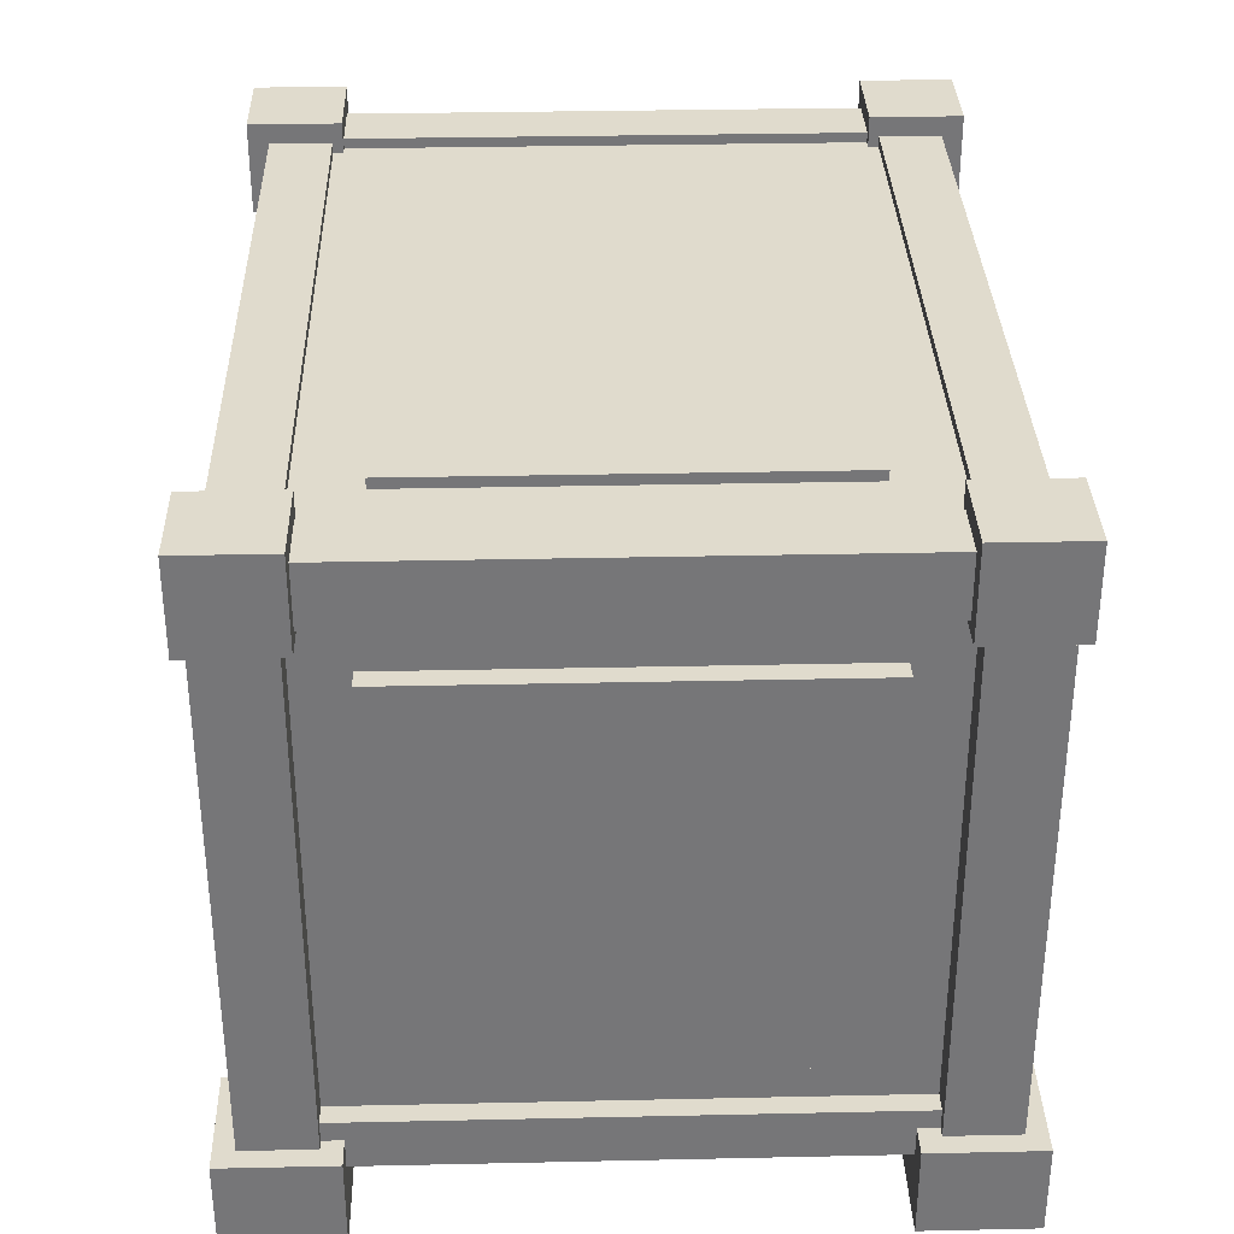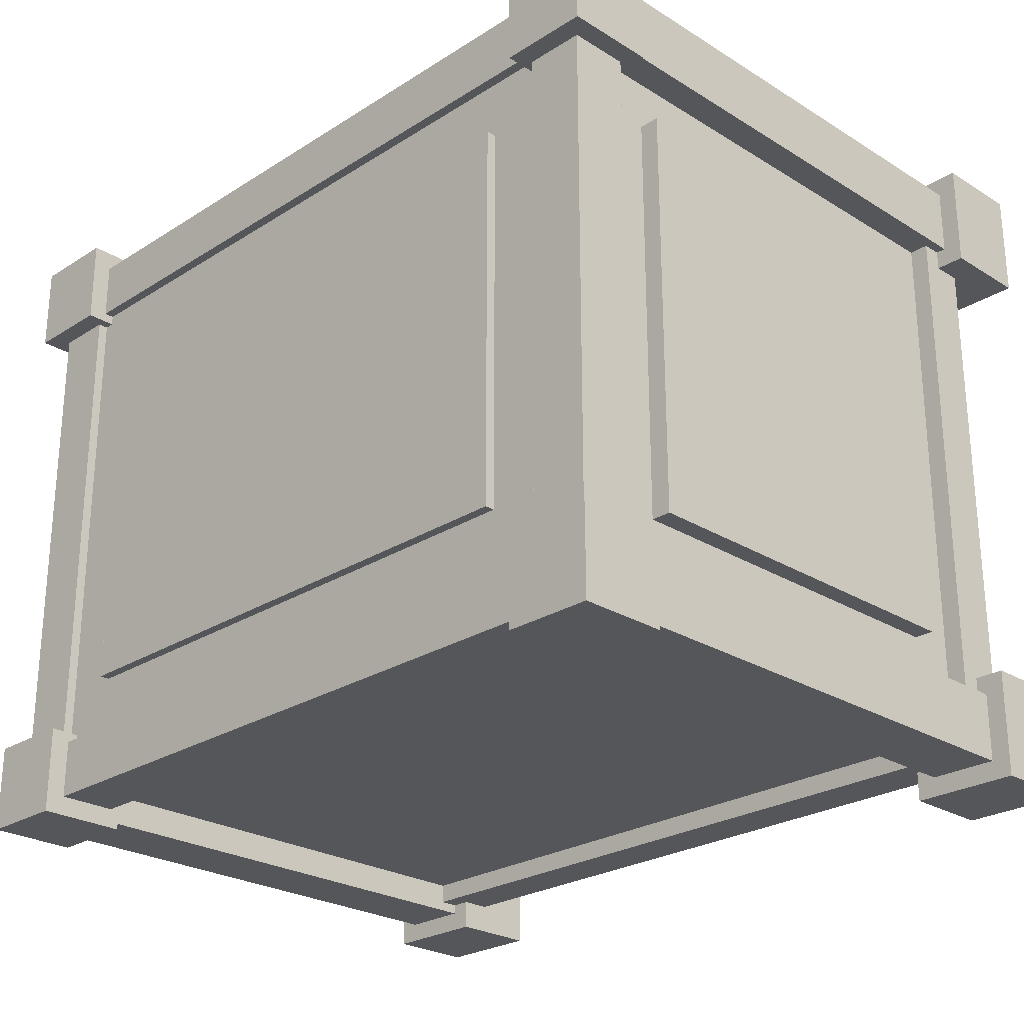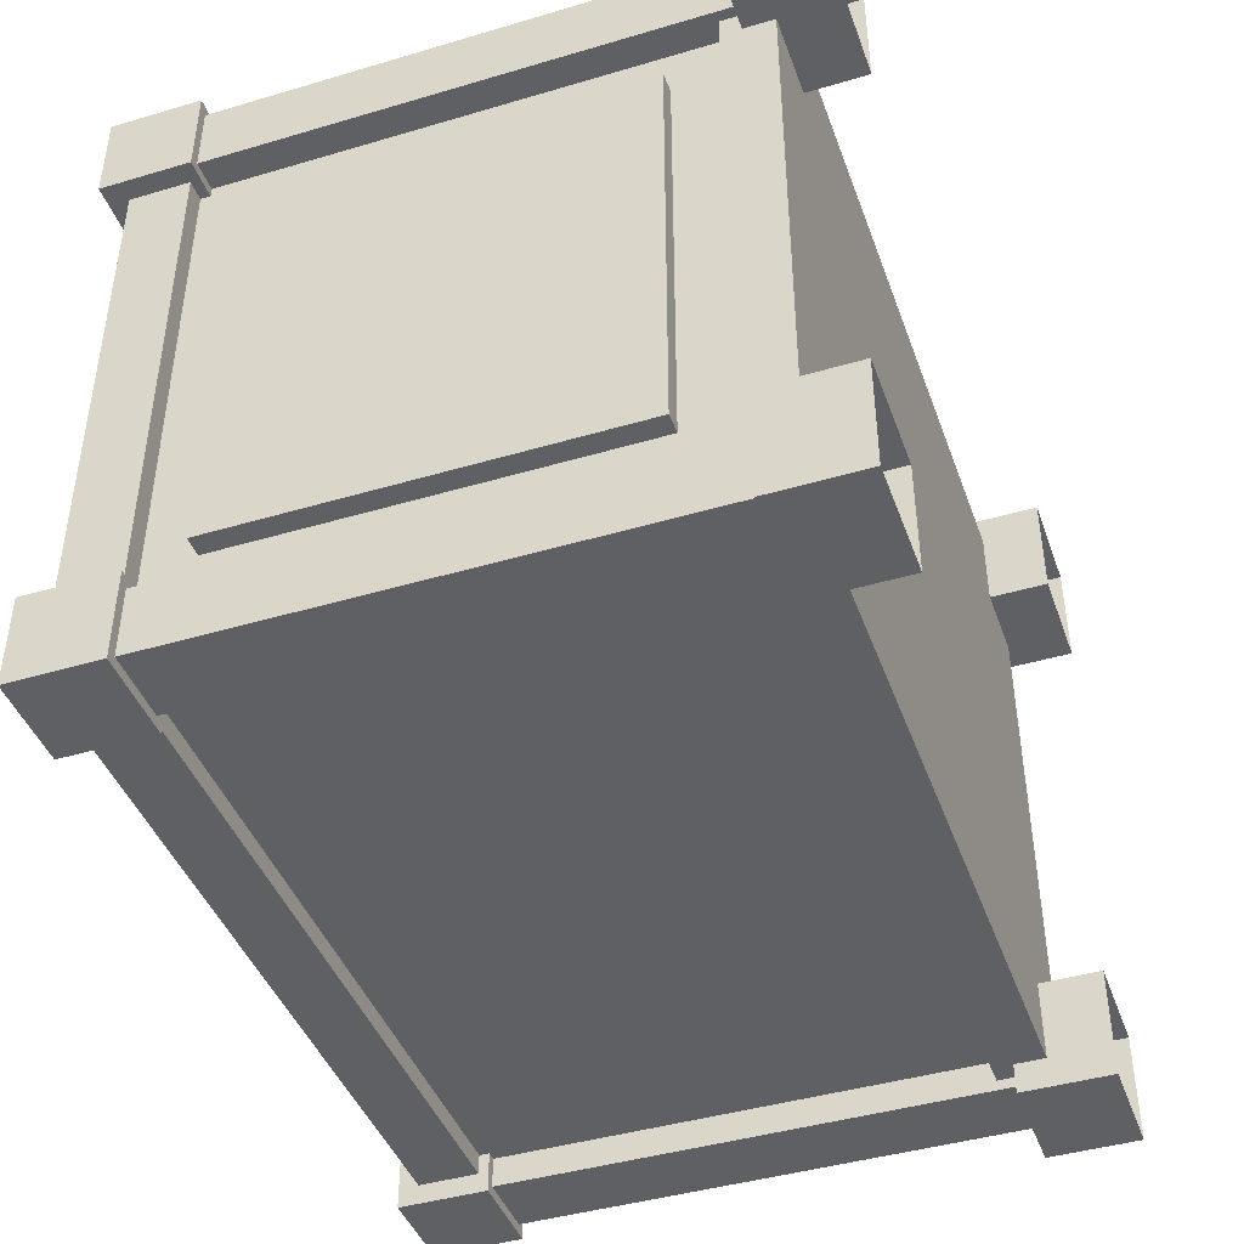
<metadata>
{"format":"obj","ext":"obj","renderer":"f3d","projection":"perspective","resolution":1024,"background":"white","views":[{"elev":33.2,"azim":-91.7,"up":"+Z"},{"elev":-25.5,"azim":45.3,"up":"+Y"},{"elev":-43.2,"azim":109.3,"up":"+Y"}]}
</metadata>
<code>
g Clan_safe_mesh
v -2.75 1.5 0.5625
v -2.75 1.5 0
v -2.75 2.188 0
v -2.75 2.188 0.5625
v -2.687 1.562 4.25
v -2.687 1.562 3.688
v -2.687 2.125 3.688
v -2.687 2.125 4.25
v -2.625 1.625 4.125
v -2.625 1.625 0.5625
v -2.625 2.062 0.5625
v -2.625 2.062 4.125
v -2.562 -2 0.6875
v -2.562 -2 0.375
v -2.562 2 0.375
v -2.562 2 0.6875
v -2.562 -1.312 3.438
v -2.562 -1.312 1
v -2.562 1.312 1
v -2.562 1.312 3.438
v -2.562 -2 4.125
v -2.562 -2 3.75
v -2.562 2 3.75
v -2.562 2 4.125
v -2.437 -1.312 1
v -2.437 -1.875 0.6875
v -2.437 1.875 0.6875
v -2.437 1.312 1
v -2.437 -1.312 3.438
v -2.437 -1.875 3.75
v -2.437 1.312 3.438
v -2.437 1.875 3.75
v -1.812 -1.25 4.125
v -1.812 -1.25 4.062
v -1.812 1.25 4.062
v -1.812 1.25 4.125
v -2.125 2.125 3.688
v -2.125 1.562 3.688
v -2.125 1.562 4.25
v -2.125 2.125 4.25
v -2.062 2.188 0
v -2.062 1.5 0
v -2.062 1.5 0.5625
v -2.062 2.188 0.5625
v -2.25 1.625 0.625
v -2.25 -1.625 0.625
v -2.25 -1.625 3.5
v -2.25 1.625 3.5
v -2.187 1.625 4.062
v -2.187 -1.625 4.062
v -2.187 -1.625 4.125
v -2.187 1.625 4.125
v -2.187 2.062 0.5625
v -2.187 1.625 0.5625
v -2.187 1.625 4.125
v -2.187 2.062 4.125
v -1.937 1.875 0.875
v -1.937 1.625 0.875
v -1.937 1.625 3.5
v -1.937 1.875 3.5
v 0 -2 0.375
v -2.562 -2 0.375
v -2.562 -2 0.6875
v 0 -2 0.6875
v 0 -2 3.75
v -2.562 -2 3.75
v -2.562 -2 4.125
v 0 -2 4.125
v 0 -1.875 0.6875
v -2.437 -1.875 0.6875
v -2.437 -1.875 3.75
v 0 -1.875 3.75
v -2.437 -1.312 1
v -2.562 -1.312 1
v -2.562 -1.312 3.438
v -2.437 -1.312 3.438
v 0 -1.25 4.062
v -1.812 -1.25 4.062
v -1.812 -1.25 4.125
v 0 -1.25 4.125
v -2.062 1.5 0
v -2.75 1.5 0
v -2.75 1.5 0.5625
v -2.062 1.5 0.5625
v -2.125 1.562 3.688
v -2.687 1.562 3.688
v -2.687 1.562 4.25
v -2.125 1.562 4.25
v -1.937 1.625 0.875
v -2.25 1.625 0.625
v -2.25 1.625 3.5
v -1.937 1.625 3.5
v 0 1.625 0.625
v -2.25 1.625 0.625
v -1.937 1.625 0.875
v 0 1.625 0.875
v 0 1.625 4.062
v -2.187 1.625 4.062
v -2.187 1.625 4.125
v 0 1.625 4.125
v -2.187 1.625 0.5625
v -2.625 1.625 0.5625
v -2.625 1.625 4.125
v -2.187 1.625 4.125
v -2.25 -1.625 3.5
v -2.25 -1.625 0.625
v 0 -1.625 0.625
v 0 -1.625 3.5
v -2.187 -1.625 4.125
v -2.187 -1.625 4.062
v 0 -1.625 4.062
v 0 -1.625 4.125
v -1.812 1.25 4.125
v -1.812 1.25 4.062
v 0 1.25 4.062
v 0 1.25 4.125
v -2.562 1.312 3.438
v -2.562 1.312 1
v -2.437 1.312 1
v -2.437 1.312 3.438
v -2.437 1.875 3.75
v -2.437 1.875 0.6875
v -1.937 1.875 0.875
v -1.937 1.875 3.5
v -1.937 1.875 0.875
v -2.437 1.875 0.6875
v 0 1.875 0.6875
v 0 1.875 0.875
v -2.437 1.875 3.75
v -1.937 1.875 3.5
v 0 1.875 3.5
v 0 1.875 3.75
v -2.562 2 0.6875
v -2.562 2 0.375
v 0 2 0.375
v 0 2 0.6875
v -2.562 2 4.125
v -2.562 2 3.75
v 0 2 3.75
v 0 2 4.125
v -2.687 2.125 4.25
v -2.687 2.125 3.688
v -2.125 2.125 3.688
v -2.125 2.125 4.25
v -2.75 2.188 0.5625
v -2.75 2.188 0
v -2.062 2.188 0
v -2.062 2.188 0.5625
v -2.625 2.062 4.125
v -2.625 2.062 0.5625
v -2.187 2.062 0.5625
v -2.187 2.062 4.125
v -2.562 2 0.375
v -2.562 -2 0.375
v 0 -2 0.375
v 0 2 0.375
v -2.562 1.312 1
v -2.562 -1.312 1
v -2.437 -1.312 1
v -2.437 1.312 1
v -2.25 1.625 3.5
v -2.25 -1.625 3.5
v 0 -1.625 3.5
v -1.937 1.625 3.5
v -1.937 1.875 3.5
v 0 1.875 3.5
v -2.687 2.125 3.688
v -2.687 1.562 3.688
v -2.125 1.562 3.688
v -2.125 2.125 3.688
v -2.437 -1.875 3.75
v -2.562 -2 3.75
v 0 -2 3.75
v 0 -1.875 3.75
v -2.437 1.875 3.75
v -2.562 2 3.75
v -2.562 -2 3.75
v -2.437 -1.875 3.75
v -2.562 2 3.75
v -2.437 1.875 3.75
v 0 1.875 3.75
v 0 2 3.75
v -2.062 1.5 0.5625
v -2.75 1.5 0.5625
v -2.75 2.188 0.5625
v -2.062 2.188 0.5625
v 0 -1.625 0.625
v -2.25 -1.625 0.625
v -2.25 1.625 0.625
v 0 1.625 0.625
v 0 -2 0.6875
v -2.562 -2 0.6875
v -2.437 -1.875 0.6875
v 0 -1.875 0.6875
v -2.562 -2 0.6875
v -2.562 2 0.6875
v -2.437 1.875 0.6875
v -2.437 -1.875 0.6875
v 0 1.875 0.6875
v -2.437 1.875 0.6875
v -2.562 2 0.6875
v 0 2 0.6875
v 0 1.625 0.875
v -1.937 1.625 0.875
v -1.937 1.875 0.875
v 0 1.875 0.875
v -2.437 -1.312 3.438
v -2.562 -1.312 3.438
v -2.562 1.312 3.438
v -2.437 1.312 3.438
v 0 -1.625 4.062
v -2.187 -1.625 4.062
v -1.812 -1.25 4.062
v 0 -1.25 4.062
v -2.187 -1.625 4.062
v -2.187 1.625 4.062
v -1.812 1.25 4.062
v -1.812 -1.25 4.062
v 0 1.25 4.062
v -1.812 1.25 4.062
v -2.187 1.625 4.062
v 0 1.625 4.062
v 0 -2 4.125
v -2.562 -2 4.125
v -2.187 -1.625 4.125
v 0 -1.625 4.125
v 0 -1.25 4.125
v -1.812 -1.25 4.125
v -1.812 1.25 4.125
v 0 1.25 4.125
v -2.562 -2 4.125
v -2.562 2 4.125
v -2.187 1.625 4.125
v -2.187 -1.625 4.125
v 0 1.625 4.125
v -2.187 1.625 4.125
v -2.562 2 4.125
v 0 2 4.125
v -2.125 1.562 4.25
v -2.687 1.562 4.25
v -2.687 2.125 4.25
v -2.125 2.125 4.25
v -2.75 -2.188 0.5625
v -2.75 -2.188 0
v -2.75 -1.5 0
v -2.75 -1.5 0.5625
v -2.687 -2.125 4.25
v -2.687 -2.125 3.688
v -2.687 -1.562 3.688
v -2.687 -1.562 4.25
v -2.125 -1.562 3.688
v -2.125 -2.125 3.688
v -2.125 -2.125 4.25
v -2.125 -1.562 4.25
v -2.062 -1.5 0
v -2.062 -2.188 0
v -2.062 -2.188 0.5625
v -2.062 -1.5 0.5625
v -2.687 -1.562 4.25
v -2.687 -1.562 3.688
v -2.125 -1.562 3.688
v -2.125 -1.562 4.25
v -2.75 -1.5 0.5625
v -2.75 -1.5 0
v -2.062 -1.5 0
v -2.062 -1.5 0.5625
v -2.687 -1.562 3.688
v -2.687 -2.125 3.688
v -2.125 -2.125 3.688
v -2.125 -1.562 3.688
v -2.062 -2.188 0.5625
v -2.75 -2.188 0.5625
v -2.75 -1.5 0.5625
v -2.062 -1.5 0.5625
v -2.125 -2.125 4.25
v -2.687 -2.125 4.25
v -2.687 -1.562 4.25
v -2.125 -1.562 4.25
v 2.75 1.5 0.5625
v 2.75 2.188 0.5625
v 2.75 2.188 0
v 2.75 1.5 0
v 2.687 1.562 4.25
v 2.687 2.125 4.25
v 2.687 2.125 3.688
v 2.687 1.562 3.688
v 2.625 1.625 4.125
v 2.625 2.062 4.125
v 2.625 2.062 0.5625
v 2.625 1.625 0.5625
v 2.562 -2 0.6875
v 2.562 2 0.6875
v 2.562 2 0.375
v 2.562 -2 0.375
v 2.562 -1.312 3.438
v 2.562 1.312 3.438
v 2.562 1.312 1
v 2.562 -1.312 1
v 2.562 -2 4.125
v 2.562 2 4.125
v 2.562 2 3.75
v 2.562 -2 3.75
v 2.437 -1.312 1
v 2.437 1.312 1
v 2.437 1.875 0.6875
v 2.437 -1.875 0.6875
v 2.437 -1.312 3.438
v 2.437 -1.875 3.75
v 2.437 1.312 3.438
v 2.437 1.875 3.75
v 1.812 -1.25 4.125
v 1.812 1.25 4.125
v 1.812 1.25 4.062
v 1.812 -1.25 4.062
v 2.125 1.562 4.25
v 2.125 1.562 3.688
v 2.125 2.125 3.688
v 2.125 2.125 4.25
v 2.062 1.5 0.5625
v 2.062 1.5 0
v 2.062 2.188 0
v 2.062 2.188 0.5625
v 2.25 -1.625 3.5
v 2.25 -1.625 0.625
v 2.25 1.625 0.625
v 2.25 1.625 3.5
v 2.187 -1.625 4.125
v 2.187 -1.625 4.062
v 2.187 1.625 4.062
v 2.187 1.625 4.125
v 2.187 1.625 4.125
v 2.187 1.625 0.5625
v 2.187 2.062 0.5625
v 2.187 2.062 4.125
v 1.937 1.625 3.5
v 1.937 1.625 0.875
v 1.937 1.875 0.875
v 1.937 1.875 3.5
v 0 -2 0.375
v 0 -2 0.6875
v 2.562 -2 0.6875
v 2.562 -2 0.375
v 0 -2 3.75
v 0 -2 4.125
v 2.562 -2 4.125
v 2.562 -2 3.75
v 0 -1.875 0.6875
v 0 -1.875 3.75
v 2.437 -1.875 3.75
v 2.437 -1.875 0.6875
v 2.437 -1.312 1
v 2.437 -1.312 3.438
v 2.562 -1.312 3.438
v 2.562 -1.312 1
v 0 -1.25 4.062
v 0 -1.25 4.125
v 1.812 -1.25 4.125
v 1.812 -1.25 4.062
v 2.062 1.5 0
v 2.062 1.5 0.5625
v 2.75 1.5 0.5625
v 2.75 1.5 0
v 2.125 1.562 3.688
v 2.125 1.562 4.25
v 2.687 1.562 4.25
v 2.687 1.562 3.688
v 1.937 1.625 0.875
v 1.937 1.625 3.5
v 2.25 1.625 3.5
v 2.25 1.625 0.625
v 0 1.625 0.625
v 0 1.625 0.875
v 1.937 1.625 0.875
v 2.25 1.625 0.625
v 0 1.625 4.062
v 0 1.625 4.125
v 2.187 1.625 4.125
v 2.187 1.625 4.062
v 2.187 1.625 0.5625
v 2.187 1.625 4.125
v 2.625 1.625 4.125
v 2.625 1.625 0.5625
v 0 -1.625 0.625
v 2.25 -1.625 0.625
v 2.25 -1.625 3.5
v 0 -1.625 3.5
v 0 -1.625 4.062
v 2.187 -1.625 4.062
v 2.187 -1.625 4.125
v 0 -1.625 4.125
v 0 1.25 4.062
v 1.812 1.25 4.062
v 1.812 1.25 4.125
v 0 1.25 4.125
v 2.437 1.312 1
v 2.562 1.312 1
v 2.562 1.312 3.438
v 2.437 1.312 3.438
v 1.937 1.875 0.875
v 2.437 1.875 0.6875
v 2.437 1.875 3.75
v 1.937 1.875 3.5
v 0 1.875 0.6875
v 2.437 1.875 0.6875
v 1.937 1.875 0.875
v 0 1.875 0.875
v 0 1.875 3.5
v 1.937 1.875 3.5
v 2.437 1.875 3.75
v 0 1.875 3.75
v 0 2 0.375
v 2.562 2 0.375
v 2.562 2 0.6875
v 0 2 0.6875
v 0 2 3.75
v 2.562 2 3.75
v 2.562 2 4.125
v 0 2 4.125
v 2.125 2.125 3.688
v 2.687 2.125 3.688
v 2.687 2.125 4.25
v 2.125 2.125 4.25
v 2.062 2.188 0
v 2.75 2.188 0
v 2.75 2.188 0.5625
v 2.062 2.188 0.5625
v 2.187 2.062 0.5625
v 2.625 2.062 0.5625
v 2.625 2.062 4.125
v 2.187 2.062 4.125
v 2.562 2 0.375
v 0 2 0.375
v 0 -2 0.375
v 2.562 -2 0.375
v 2.562 1.312 1
v 2.437 1.312 1
v 2.437 -1.312 1
v 2.562 -1.312 1
v 2.25 1.625 3.5
v 1.937 1.625 3.5
v 0 -1.625 3.5
v 2.25 -1.625 3.5
v 1.937 1.875 3.5
v 0 1.875 3.5
v 2.687 2.125 3.688
v 2.125 2.125 3.688
v 2.125 1.562 3.688
v 2.687 1.562 3.688
v 2.437 -1.875 3.75
v 0 -1.875 3.75
v 0 -2 3.75
v 2.562 -2 3.75
v 2.437 1.875 3.75
v 2.437 -1.875 3.75
v 2.562 -2 3.75
v 2.562 2 3.75
v 2.562 2 3.75
v 0 2 3.75
v 0 1.875 3.75
v 2.437 1.875 3.75
v 2.75 2.188 0.5625
v 2.75 1.5 0.5625
v 2.062 1.5 0.5625
v 2.062 2.188 0.5625
v 2.25 1.625 0.625
v 2.25 -1.625 0.625
v 0 -1.625 0.625
v 0 1.625 0.625
v 2.437 -1.875 0.6875
v 2.562 -2 0.6875
v 0 -2 0.6875
v 0 -1.875 0.6875
v 2.562 -2 0.6875
v 2.437 -1.875 0.6875
v 2.437 1.875 0.6875
v 2.562 2 0.6875
v 2.562 2 0.6875
v 2.437 1.875 0.6875
v 0 1.875 0.6875
v 0 2 0.6875
v 1.937 1.875 0.875
v 1.937 1.625 0.875
v 0 1.625 0.875
v 0 1.875 0.875
v 2.562 1.312 3.438
v 2.562 -1.312 3.438
v 2.437 -1.312 3.438
v 2.437 1.312 3.438
v 1.812 -1.25 4.062
v 2.187 -1.625 4.062
v 0 -1.625 4.062
v 0 -1.25 4.062
v 2.187 -1.625 4.062
v 1.812 -1.25 4.062
v 1.812 1.25 4.062
v 2.187 1.625 4.062
v 2.187 1.625 4.062
v 1.812 1.25 4.062
v 0 1.25 4.062
v 0 1.625 4.062
v 2.187 -1.625 4.125
v 2.562 -2 4.125
v 0 -2 4.125
v 0 -1.625 4.125
v 1.812 1.25 4.125
v 1.812 -1.25 4.125
v 0 -1.25 4.125
v 0 1.25 4.125
v 2.562 -2 4.125
v 2.187 -1.625 4.125
v 2.187 1.625 4.125
v 2.562 2 4.125
v 2.562 2 4.125
v 2.187 1.625 4.125
v 0 1.625 4.125
v 0 2 4.125
v 2.687 2.125 4.25
v 2.687 1.562 4.25
v 2.125 1.562 4.25
v 2.125 2.125 4.25
v 2.75 -2.188 0.5625
v 2.75 -1.5 0.5625
v 2.75 -1.5 0
v 2.75 -2.188 0
v 2.687 -2.125 4.25
v 2.687 -1.562 4.25
v 2.687 -1.562 3.688
v 2.687 -2.125 3.688
v 2.125 -2.125 4.25
v 2.125 -2.125 3.688
v 2.125 -1.562 3.688
v 2.125 -1.562 4.25
v 2.062 -2.188 0.5625
v 2.062 -2.188 0
v 2.062 -1.5 0
v 2.062 -1.5 0.5625
v 2.125 -1.562 3.688
v 2.687 -1.562 3.688
v 2.687 -1.562 4.25
v 2.125 -1.562 4.25
v 2.062 -1.5 0
v 2.75 -1.5 0
v 2.75 -1.5 0.5625
v 2.062 -1.5 0.5625
v 2.687 -1.562 3.688
v 2.125 -1.562 3.688
v 2.125 -2.125 3.688
v 2.687 -2.125 3.688
v 2.75 -1.5 0.5625
v 2.75 -2.188 0.5625
v 2.062 -2.188 0.5625
v 2.062 -1.5 0.5625
v 2.687 -1.562 4.25
v 2.687 -2.125 4.25
v 2.125 -2.125 4.25
v 2.125 -1.562 4.25
v -2.125 -2.125 3.688
v -2.687 -2.125 3.688
v -2.687 -2.125 4.25
v -2.125 -2.125 4.25
v -2.062 -2.188 0
v -2.75 -2.188 0
v -2.75 -2.188 0.5625
v -2.062 -2.188 0.5625
v 2.687 -2.125 4.25
v 2.687 -2.125 3.688
v 2.125 -2.125 3.688
v 2.125 -2.125 4.25
v 2.75 -2.188 0.5625
v 2.75 -2.188 0
v 2.062 -2.188 0
v 2.062 -2.188 0.5625
v -2.625 -1.625 4.125
v -2.625 -2.062 4.125
v -2.625 -2.062 0.5625
v -2.625 -1.625 0.5625
v -2.187 -1.625 0.5625
v -2.187 -2.062 0.5625
v -2.187 -2.062 4.125
v -2.187 -1.625 4.125
v -2.375 -1.625 4.125
v -2.625 -1.625 4.125
v -2.625 -1.625 0.5625
v -2.375 -1.625 0.5625
v 2.625 -2.062 4.125
v 2.625 -1.625 4.125
v 2.625 -1.625 0.5625
v 2.625 -2.062 0.5625
v 2.187 -2.062 4.125
v 2.187 -2.062 0.5625
v 2.187 -1.625 0.5625
v 2.187 -1.625 4.125
v 2.375 -1.625 0.5625
v 2.625 -1.625 0.5625
v 2.625 -1.625 4.125
v 2.375 -1.625 4.125
v -2.187 -2.062 0.5625
v -2.625 -2.062 0.5625
v -2.625 -2.062 4.125
v -2.187 -2.062 4.125
v 2.625 -2.062 4.125
v 2.625 -2.062 0.5625
v 2.187 -2.062 0.5625
v 2.187 -2.062 4.125
g Clan_safe_mesh_0
f 3 2 1
f 4 3 1
f 7 6 5
f 8 7 5
f 11 10 9
f 12 11 9
f 15 14 13
f 16 15 13
f 19 18 17
f 20 19 17
f 23 22 21
f 24 23 21
f 27 26 25
f 28 27 25
f 25 26 29
f 26 30 29
f 27 28 31
f 31 29 30
f 32 27 31
f 32 31 30
f 35 34 33
f 36 35 33
f 39 38 37
f 40 39 37
f 43 42 41
f 44 43 41
f 47 46 45
f 48 47 45
f 51 50 49
f 52 51 49
f 55 54 53
f 56 55 53
f 59 58 57
f 60 59 57
f 63 62 61
f 64 63 61
f 67 66 65
f 68 67 65
f 71 70 69
f 72 71 69
f 75 74 73
f 76 75 73
f 79 78 77
f 80 79 77
f 83 82 81
f 84 83 81
f 87 86 85
f 88 87 85
f 91 90 89
f 92 91 89
f 95 94 93
f 96 95 93
f 99 98 97
f 100 99 97
f 103 102 101
f 104 103 101
f 107 106 105
f 108 107 105
f 111 110 109
f 112 111 109
f 115 114 113
f 116 115 113
f 119 118 117
f 120 119 117
f 123 122 121
f 124 123 121
f 127 126 125
f 128 127 125
f 131 130 129
f 132 131 129
f 135 134 133
f 136 135 133
f 139 138 137
f 140 139 137
f 143 142 141
f 144 143 141
f 147 146 145
f 148 147 145
f 151 150 149
f 152 151 149
f 155 154 153
f 156 155 153
f 159 158 157
f 160 159 157
f 163 162 161
f 164 163 161
f 163 164 165
f 166 163 165
f 169 168 167
f 170 169 167
f 173 172 171
f 174 173 171
f 177 176 175
f 178 177 175
f 181 180 179
f 182 181 179
f 185 184 183
f 186 185 183
f 189 188 187
f 190 189 187
f 193 192 191
f 194 193 191
f 197 196 195
f 198 197 195
f 201 200 199
f 202 201 199
f 205 204 203
f 206 205 203
f 209 208 207
f 210 209 207
f 213 212 211
f 214 213 211
f 217 216 215
f 218 217 215
f 221 220 219
f 222 221 219
f 225 224 223
f 226 225 223
f 229 228 227
f 230 229 227
f 233 232 231
f 234 233 231
f 237 236 235
f 238 237 235
f 241 240 239
f 242 241 239
f 245 244 243
f 246 245 243
f 249 248 247
f 250 249 247
f 253 252 251
f 254 253 251
f 257 256 255
f 258 257 255
f 261 260 259
f 262 261 259
f 265 264 263
f 266 265 263
f 269 268 267
f 270 269 267
f 273 272 271
f 274 273 271
f 277 276 275
f 278 277 275
f 281 280 279
f 282 281 279
f 285 284 283
f 286 285 283
f 289 288 287
f 290 289 287
f 293 292 291
f 294 293 291
f 297 296 295
f 298 297 295
f 301 300 299
f 302 301 299
f 305 304 303
f 306 305 303
f 306 303 307
f 308 306 307
f 304 305 309
f 307 309 308
f 305 310 309
f 309 310 308
f 313 312 311
f 314 313 311
f 317 316 315
f 318 317 315
f 321 320 319
f 322 321 319
f 325 324 323
f 326 325 323
f 329 328 327
f 330 329 327
f 333 332 331
f 334 333 331
f 337 336 335
f 338 337 335
f 341 340 339
f 342 341 339
f 345 344 343
f 346 345 343
f 349 348 347
f 350 349 347
f 353 352 351
f 354 353 351
f 357 356 355
f 358 357 355
f 361 360 359
f 362 361 359
f 365 364 363
f 366 365 363
f 369 368 367
f 370 369 367
f 373 372 371
f 374 373 371
f 377 376 375
f 378 377 375
f 381 380 379
f 382 381 379
f 385 384 383
f 386 385 383
f 389 388 387
f 390 389 387
f 393 392 391
f 394 393 391
f 397 396 395
f 398 397 395
f 401 400 399
f 402 401 399
f 405 404 403
f 406 405 403
f 409 408 407
f 410 409 407
f 413 412 411
f 414 413 411
f 417 416 415
f 418 417 415
f 421 420 419
f 422 421 419
f 425 424 423
f 426 425 423
f 429 428 427
f 430 429 427
f 433 432 431
f 434 433 431
f 437 436 435
f 438 437 435
f 441 440 439
f 442 441 439
f 440 441 443
f 441 444 443
f 447 446 445
f 448 447 445
f 451 450 449
f 452 451 449
f 455 454 453
f 456 455 453
f 459 458 457
f 460 459 457
f 463 462 461
f 464 463 461
f 467 466 465
f 468 467 465
f 471 470 469
f 472 471 469
f 475 474 473
f 476 475 473
f 479 478 477
f 480 479 477
f 483 482 481
f 484 483 481
f 487 486 485
f 488 487 485
f 491 490 489
f 492 491 489
f 495 494 493
f 496 495 493
f 499 498 497
f 500 499 497
f 503 502 501
f 504 503 501
f 507 506 505
f 508 507 505
f 511 510 509
f 512 511 509
f 515 514 513
f 516 515 513
f 519 518 517
f 520 519 517
f 523 522 521
f 524 523 521
f 527 526 525
f 528 527 525
f 531 530 529
f 532 531 529
f 535 534 533
f 536 535 533
f 539 538 537
f 540 539 537
f 543 542 541
f 544 543 541
f 547 546 545
f 548 547 545
f 551 550 549
f 552 551 549
f 555 554 553
f 556 555 553
f 559 558 557
f 560 559 557
f 563 562 561
f 564 563 561
f 567 566 565
f 568 567 565
f 571 570 569
f 572 571 569
f 575 574 573
f 576 575 573
f 579 578 577
f 580 579 577
f 583 582 581
f 584 583 581
f 587 586 585
f 588 587 585
f 591 590 589
f 592 591 589
f 595 594 593
f 596 595 593
f 599 598 597
f 600 599 597
f 603 602 601
f 604 603 601

</code>
